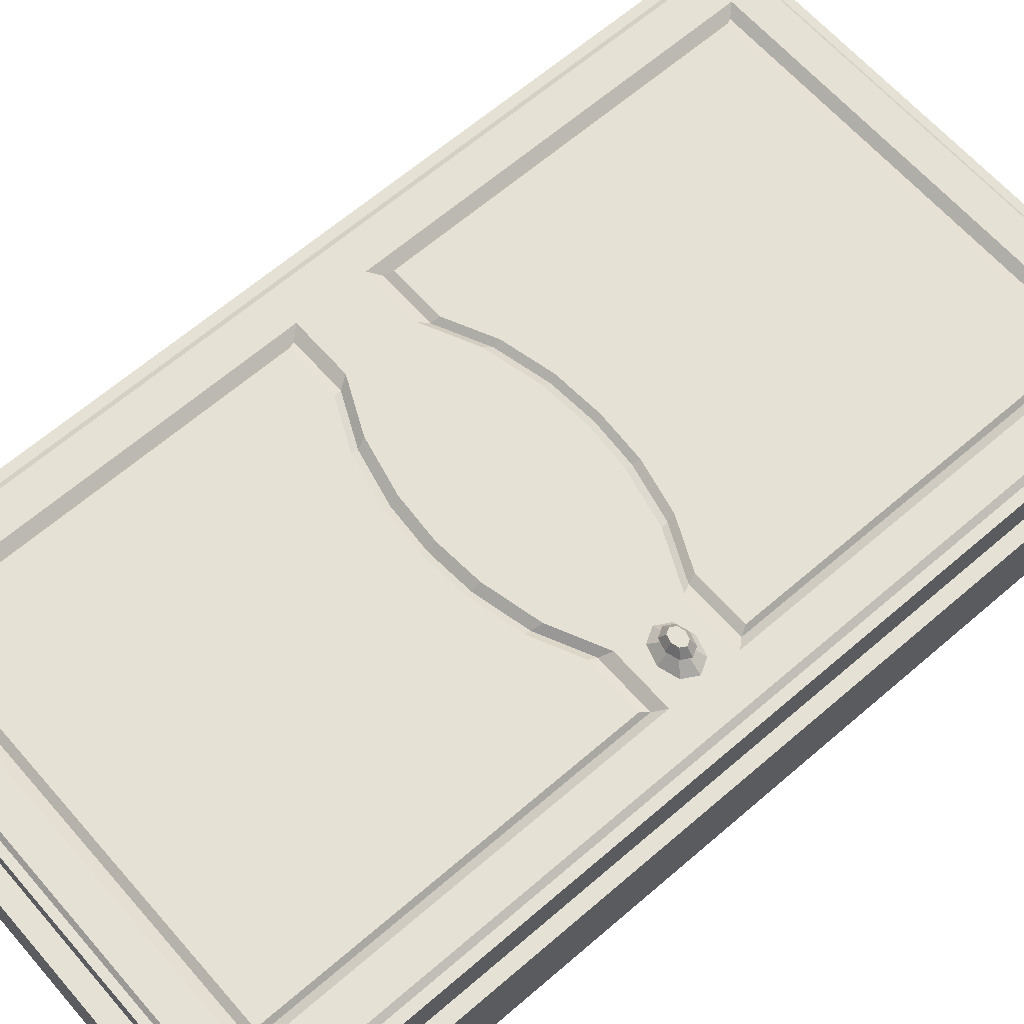
<metadata>
{"format":"obj","ext":"obj","renderer":"f3d","projection":"perspective","resolution":1024,"background":"white","views":[{"elev":64.4,"azim":49.0,"up":"+Z"}]}
</metadata>
<code>
o Kostka
v -0.05638 -0.6455 -0.01985
v -0.05638 0.6455 -0.01985
v -0.05638 0.6455 -0.1419
v -0.05638 -0.6455 -0.1419
v 0.6852 -0.6455 -0.1419
v 0.6852 0.6455 -0.1419
v 0.6852 0.6455 -0.01985
v 0.6852 -0.6455 -0.01985
v -0.03802 -0.6135 -0.01985
v -0.03802 -0.6135 -0.1419
v -0.03802 0.6135 -0.1419
v -0.03802 0.6135 -0.01985
v 0.6669 -0.6135 -0.1419
v 0.6669 -0.6135 -0.01985
v 0.6669 0.6135 -0.01985
v 0.6669 0.6135 -0.1419
f 1 2 3 4
f 5 6 7 8
f 4 5 8 1
f 6 3 2 7
f 9 10 11 12
f 13 14 15 16
f 10 9 14 13
f 16 15 12 11
f 2 1 9 12
f 4 3 11 10
f 5 4 10 13
f 3 6 16 11
f 6 5 13 16
f 8 7 15 14
f 1 8 14 9
f 7 2 12 15
o Door_4.001_Cube.001
v 0.6667 0.03043 0.003842
v 0.6667 0.6205 0.003842
v 0.6663 0.6205 0.03261
v 0.6663 0.03043 0.03261
v 0.5107 0.05997 0.02687
v 0.5867 0.05997 0.02786
v 0.5811 0.07024 0.03394
v 0.5081 0.07024 0.03299
v 0.3989 0.6106 0.0291
v 0.314 0.6106 0.02799
v 0.314 0.6057 0.03318
v 0.3969 0.6057 0.03427
v 0.4025 0.6205 0.000383
v 0.3144 0.6205 -0.000771
v 0.314 0.6205 0.02799
v 0.4021 0.6205 0.02915
v 0.6533 0.6106 0.03244
v 0.6533 0.02933 0.03243
v 0.6456 0.6057 0.03752
v 0.6456 0.02878 0.03752
v 0.6533 1e-06 0.03243
v 0.6456 1e-06 0.03752
v 0.6663 1e-06 0.03261
v 0.3141 0.1107 0.02429
v 0.3762 0.1064 0.02511
v 0.3789 0.1149 0.0313
v 0.314 0.1189 0.03045
v 0.6667 1e-06 0.003842
v 0.5566 0.6057 0.03636
v 0.4798 0.6057 0.03535
v 0.4505 0.5644 0.03497
v 0.5182 0.5644 0.03586
v 0.314 0.5644 0.03318
v 0.3767 0.5644 0.034
v 0.5981 0.5644 0.0369
v 0.5981 0.04655 0.0369
v 0.5721 0.6205 0.03137
v 0.5624 0.6106 0.03125
v 0.4902 0.6205 0.0303
v 0.4837 0.6106 0.03021
v 0.5725 0.6205 0.002609
v 0.4905 0.6205 0.001536
v 0.5981 1e-06 0.0369
v 0.3767 0.09542 0.034
v 0.314 0.09986 0.03318
v 0.314 1e-06 0.03318
v 0.3767 1e-06 0.034
v 0.5182 0.04655 0.03586
v 0.3762 0.5523 0.02511
v 0.4464 0.5523 0.02603
v 0.5867 0.5523 0.02786
v 0.4505 0.07839 0.03497
v 0.4464 0.09024 0.02603
v 0.5182 1e-06 0.03586
v 0.4505 1e-06 0.03497
v 0.4463 0.09931 0.03218
v 0.5107 0.5523 0.02687
v 0.5081 0.543 0.03299
v 0.5811 0.543 0.03394
v 0.3141 0.5523 0.02429
v 0.3789 0.543 0.0313
v 0.314 0.543 0.03045
v 0.4463 0.543 0.03218
v -0.03784 0.03043 -0.005383
v -0.03822 0.03043 0.02338
v -0.03822 0.6205 0.02338
v -0.03784 0.6205 -0.005383
v 0.1174 0.05997 0.02172
v 0.1199 0.07024 0.0279
v 0.04695 0.07024 0.02695
v 0.04148 0.05997 0.02073
v 0.2292 0.6106 0.02688
v 0.2311 0.6057 0.03209
v 0.2263 0.6205 -0.001923
v 0.226 0.6205 0.02684
v -0.02527 0.02933 0.02355
v -0.02527 0.6106 0.02355
v -0.01763 0.02878 0.02884
v -0.01763 0.6057 0.02884
v -0.02527 1e-06 0.02355
v -0.01763 1e-06 0.02884
v -0.03822 1e-06 0.02338
v 0.2491 0.1149 0.0296
v 0.252 0.1064 0.02348
v -0.03784 1e-06 -0.005383
v 0.07135 0.6057 0.03
v 0.1097 0.5644 0.03051
v 0.1774 0.5644 0.03139
v 0.1482 0.6057 0.03101
v 0.2512 0.5644 0.03236
v 0.02982 0.04655 0.02946
v 0.02982 0.5644 0.02946
v 0.06563 0.6106 0.02474
v 0.05592 0.6205 0.02461
v 0.1444 0.6106 0.02577
v 0.1379 0.6205 0.02569
v 0.0563 0.6205 -0.004151
v 0.1383 0.6205 -0.003077
v 0.02982 1e-06 0.02946
v 0.2512 0.09542 0.03236
v 0.2512 1e-06 0.03236
v 0.1097 0.04655 0.03051
v 0.1818 0.5523 0.02256
v 0.252 0.5523 0.02348
v 0.04148 0.5523 0.02073
v 0.1774 0.07839 0.03139
v 0.1818 0.09024 0.02256
v 0.1097 1e-06 0.03051
v 0.1774 1e-06 0.03139
v 0.1817 0.09931 0.02871
v 0.04695 0.543 0.02695
v 0.1199 0.543 0.0279
v 0.1174 0.5523 0.02172
v 0.2491 0.543 0.0296
v 0.1817 0.543 0.02871
v 0.667 0.03043 -0.02492
v 0.667 0.6205 -0.02492
v 0.5114 0.05997 -0.02326
v 0.5089 0.07024 -0.02944
v 0.5819 0.07024 -0.02849
v 0.5873 0.05997 -0.02227
v 0.3996 0.6106 -0.02842
v 0.3978 0.6057 -0.03364
v 0.3149 0.6057 -0.03472
v 0.3148 0.6106 -0.02953
v 0.4028 0.6205 -0.02838
v 0.3148 0.6205 -0.02953
v 0.6541 0.02933 -0.02509
v 0.6541 0.6106 -0.02509
v 0.6464 0.02878 -0.03038
v 0.6464 0.6057 -0.03038
v 0.6541 1e-06 -0.02509
v 0.6464 1e-06 -0.03038
v 0.667 1e-06 -0.02492
v 0.3147 0.1107 -0.02584
v 0.3148 0.1189 -0.03199
v 0.3797 0.1149 -0.03114
v 0.3769 0.1064 -0.02502
v 0.5575 0.6057 -0.03154
v 0.5191 0.5644 -0.03205
v 0.4514 0.5644 -0.03293
v 0.4807 0.6057 -0.03255
v 0.3776 0.5644 -0.0339
v 0.3149 0.5644 -0.03472
v 0.599 0.04655 -0.031
v 0.599 0.5644 -0.031
v 0.5632 0.6106 -0.02628
v 0.5729 0.6205 -0.02615
v 0.4844 0.6106 -0.02731
v 0.4909 0.6205 -0.02723
v 0.599 1e-06 -0.031
v 0.3776 0.09542 -0.0339
v 0.3776 1e-06 -0.0339
v 0.3149 1e-06 -0.03472
v 0.3149 0.09986 -0.03472
v 0.5191 0.04655 -0.03205
v 0.447 0.5523 -0.0241
v 0.3769 0.5523 -0.02502
v 0.5873 0.5523 -0.02227
v 0.4514 0.07839 -0.03293
v 0.447 0.09024 -0.0241
v 0.5191 1e-06 -0.03205
v 0.4514 1e-06 -0.03293
v 0.4471 0.09931 -0.03026
v 0.5819 0.543 -0.02849
v 0.5089 0.543 -0.02944
v 0.5114 0.5523 -0.02326
v 0.3147 0.5523 -0.02584
v 0.3797 0.543 -0.03114
v 0.3148 0.543 -0.03199
v 0.4471 0.543 -0.03026
v -0.03746 0.6205 -0.03415
v -0.03746 0.03043 -0.03415
v 0.1181 0.05997 -0.02841
v 0.04213 0.05997 -0.02941
v 0.04777 0.07024 -0.03548
v 0.1207 0.07024 -0.03453
v 0.23 0.6106 -0.03064
v 0.232 0.6057 -0.03581
v 0.2267 0.6205 -0.03069
v -0.02451 0.6106 -0.03398
v -0.02451 0.02933 -0.03398
v -0.01674 0.6057 -0.03906
v -0.01674 0.02878 -0.03906
v -0.02451 1e-06 -0.03398
v -0.01674 1e-06 -0.03906
v -0.03746 1e-06 -0.03415
v 0.2526 0.1064 -0.02665
v 0.2499 0.1149 -0.03284
v 0.07223 0.6057 -0.0379
v 0.1491 0.6057 -0.03689
v 0.1783 0.5644 -0.03651
v 0.1106 0.5644 -0.0374
v 0.2521 0.5644 -0.03554
v 0.0307 0.5644 -0.03844
v 0.0307 0.04655 -0.03844
v 0.05667 0.6205 -0.03291
v 0.06639 0.6106 -0.03279
v 0.1387 0.6205 -0.03184
v 0.1451 0.6106 -0.03175
v 0.0307 1e-06 -0.03844
v 0.2521 0.09542 -0.03554
v 0.2521 1e-06 -0.03554
v 0.1106 0.04655 -0.0374
v 0.2526 0.5523 -0.02665
v 0.1825 0.5523 -0.02757
v 0.04213 0.5523 -0.02941
v 0.1783 0.07839 -0.03651
v 0.1825 0.09024 -0.02757
v 0.1106 1e-06 -0.0374
v 0.1783 1e-06 -0.03651
v 0.1825 0.09931 -0.03372
v 0.1181 0.5523 -0.02841
v 0.1207 0.543 -0.03453
v 0.04777 0.543 -0.03548
v 0.2499 0.543 -0.03284
v 0.1825 0.543 -0.03372
v 0.6667 -0.03043 0.003842
v 0.6663 -0.03043 0.03261
v 0.6663 -0.6205 0.03261
v 0.6667 -0.6205 0.003842
v 0.5107 -0.05997 0.02687
v 0.5081 -0.07024 0.03299
v 0.5811 -0.07024 0.03394
v 0.5867 -0.05997 0.02786
v 0.3989 -0.6106 0.0291
v 0.3969 -0.6057 0.03427
v 0.314 -0.6057 0.03318
v 0.314 -0.6106 0.02799
v 0.4025 -0.6205 0.000383
v 0.4021 -0.6205 0.02915
v 0.314 -0.6205 0.02799
v 0.3144 -0.6205 -0.000771
v 0.6533 -0.02932 0.03243
v 0.6533 -0.6106 0.03243
v 0.6456 -0.02877 0.03752
v 0.6456 -0.6057 0.03752
v 0.3141 -0.1107 0.02429
v 0.314 -0.1189 0.03045
v 0.3789 -0.1149 0.0313
v 0.3762 -0.1064 0.02511
v 0.5566 -0.6057 0.03636
v 0.5182 -0.5644 0.03585
v 0.4505 -0.5644 0.03497
v 0.4798 -0.6057 0.03535
v 0.3767 -0.5644 0.034
v 0.314 -0.5644 0.03318
v 0.5981 -0.04655 0.0369
v 0.5981 -0.5644 0.0369
v 0.5624 -0.6106 0.03125
v 0.5721 -0.6205 0.03137
v 0.4837 -0.6106 0.03021
v 0.4902 -0.6205 0.0303
v 0.5725 -0.6205 0.002609
v 0.4905 -0.6205 0.001536
v 0.3767 -0.09542 0.034
v 0.314 -0.09986 0.03318
v 0.5182 -0.04655 0.03586
v 0.4464 -0.5523 0.02603
v 0.3762 -0.5523 0.02511
v 0.5867 -0.5523 0.02786
v 0.4505 -0.07839 0.03497
v 0.4464 -0.09024 0.02603
v 0.4463 -0.09931 0.03218
v 0.5811 -0.543 0.03394
v 0.5081 -0.543 0.03299
v 0.5107 -0.5523 0.02687
v 0.3141 -0.5523 0.02429
v 0.3789 -0.543 0.0313
v 0.314 -0.543 0.03045
v 0.4463 -0.543 0.03218
v -0.03784 -0.03043 -0.005383
v -0.03784 -0.6205 -0.005383
v -0.03822 -0.6205 0.02338
v -0.03822 -0.03043 0.02338
v 0.1174 -0.05997 0.02172
v 0.04148 -0.05997 0.02073
v 0.04695 -0.07024 0.02695
v 0.1199 -0.07024 0.0279
v 0.2292 -0.6106 0.02688
v 0.2311 -0.6057 0.03209
v 0.2263 -0.6205 -0.001923
v 0.226 -0.6205 0.02684
v -0.02527 -0.6106 0.02355
v -0.02527 -0.02932 0.02355
v -0.01763 -0.6057 0.02884
v -0.01763 -0.02877 0.02884
v 0.252 -0.1064 0.02348
v 0.2491 -0.1149 0.0296
v 0.07135 -0.6057 0.03
v 0.1482 -0.6057 0.03101
v 0.1774 -0.5644 0.03139
v 0.1097 -0.5644 0.03051
v 0.2512 -0.5644 0.03236
v 0.02982 -0.5644 0.02946
v 0.02982 -0.04655 0.02946
v 0.05592 -0.6205 0.02461
v 0.06563 -0.6106 0.02474
v 0.1379 -0.6205 0.02569
v 0.1444 -0.6106 0.02577
v 0.0563 -0.6205 -0.004151
v 0.1383 -0.6205 -0.003077
v 0.2512 -0.09542 0.03236
v 0.1097 -0.04655 0.03051
v 0.252 -0.5523 0.02348
v 0.1818 -0.5523 0.02256
v 0.04148 -0.5523 0.02073
v 0.1774 -0.07839 0.03139
v 0.1818 -0.09024 0.02256
v 0.1817 -0.09931 0.02871
v 0.1174 -0.5523 0.02172
v 0.1199 -0.543 0.0279
v 0.04695 -0.543 0.02695
v 0.2491 -0.543 0.0296
v 0.1817 -0.543 0.02871
v 0.667 -0.6205 -0.02492
v 0.667 -0.03043 -0.02492
v 0.5114 -0.05997 -0.02326
v 0.5873 -0.05997 -0.02227
v 0.5819 -0.07024 -0.02849
v 0.5089 -0.07024 -0.02944
v 0.3996 -0.6106 -0.02842
v 0.3148 -0.6106 -0.02953
v 0.3149 -0.6057 -0.03472
v 0.3978 -0.6057 -0.03364
v 0.3148 -0.6205 -0.02953
v 0.4028 -0.6205 -0.02838
v 0.6541 -0.6106 -0.02509
v 0.6541 -0.02932 -0.02509
v 0.6464 -0.6057 -0.03038
v 0.6464 -0.02877 -0.03038
v 0.3147 -0.1107 -0.02584
v 0.3769 -0.1064 -0.02502
v 0.3797 -0.1149 -0.03114
v 0.3148 -0.1189 -0.03199
v 0.5575 -0.6057 -0.03154
v 0.4807 -0.6057 -0.03255
v 0.4514 -0.5644 -0.03293
v 0.5191 -0.5644 -0.03205
v 0.3149 -0.5644 -0.03472
v 0.3776 -0.5644 -0.0339
v 0.599 -0.5644 -0.031
v 0.599 -0.04655 -0.031
v 0.5729 -0.6205 -0.02615
v 0.5632 -0.6106 -0.02628
v 0.4909 -0.6205 -0.02723
v 0.4844 -0.6106 -0.02731
v 0.3776 -0.09542 -0.0339
v 0.3149 -0.09986 -0.03472
v 0.5191 -0.04655 -0.03205
v 0.3769 -0.5523 -0.02502
v 0.447 -0.5523 -0.0241
v 0.5873 -0.5523 -0.02227
v 0.4514 -0.07839 -0.03293
v 0.447 -0.09024 -0.0241
v 0.4471 -0.09931 -0.03026
v 0.5114 -0.5523 -0.02326
v 0.5089 -0.543 -0.02944
v 0.5819 -0.543 -0.02849
v 0.3147 -0.5523 -0.02584
v 0.3797 -0.543 -0.03114
v 0.3148 -0.543 -0.03199
v 0.4471 -0.543 -0.03026
v -0.03746 -0.03043 -0.03415
v -0.03746 -0.6205 -0.03415
v 0.1181 -0.05997 -0.02841
v 0.1207 -0.07024 -0.03453
v 0.04777 -0.07024 -0.03548
v 0.04213 -0.05997 -0.02941
v 0.23 -0.6106 -0.03064
v 0.232 -0.6057 -0.03581
v 0.2267 -0.6205 -0.03069
v -0.02451 -0.02932 -0.03398
v -0.02451 -0.6106 -0.03398
v -0.01674 -0.02877 -0.03906
v -0.01674 -0.6057 -0.03906
v 0.2499 -0.1149 -0.03284
v 0.2526 -0.1064 -0.02665
v 0.07223 -0.6057 -0.0379
v 0.1106 -0.5644 -0.0374
v 0.1783 -0.5644 -0.03651
v 0.1491 -0.6057 -0.03689
v 0.2521 -0.5644 -0.03554
v 0.0307 -0.04655 -0.03844
v 0.0307 -0.5644 -0.03844
v 0.06639 -0.6106 -0.03279
v 0.05667 -0.6205 -0.03291
v 0.1451 -0.6106 -0.03175
v 0.1387 -0.6205 -0.03184
v 0.2521 -0.09542 -0.03554
v 0.1106 -0.04655 -0.0374
v 0.1825 -0.5523 -0.02757
v 0.2526 -0.5523 -0.02665
v 0.04213 -0.5523 -0.02941
v 0.1783 -0.07839 -0.03651
v 0.1825 -0.09024 -0.02757
v 0.1825 -0.09931 -0.03372
v 0.04777 -0.543 -0.03548
v 0.1207 -0.543 -0.03453
v 0.1181 -0.5523 -0.02841
v 0.2499 -0.543 -0.03284
v 0.1825 -0.543 -0.03372
v 0.5577 -0.01119 0.05132
v 0.5579 -0.0255 0.0362
v 0.5826 -0.01803 0.03652
v 0.5686 -0.00791 0.05146
v 0.5928 -0 0.03666
v 0.573 -0 0.05152
v 0.5826 0.01803 0.03652
v 0.5686 0.00791 0.05146
v 0.5579 0.0255 0.0362
v 0.5577 0.01119 0.05132
v 0.5332 0.01803 0.03587
v 0.5469 0.00791 0.05117
v 0.523 -0 0.03574
v 0.5424 -0 0.05112
v 0.5332 -0.01803 0.03587
v 0.5469 -0.00791 0.05117
v 0.5357 -0 0.05718
v 0.5421 0.01133 0.05727
v 0.5732 0.01133 0.05767
v 0.5576 0.01603 0.05747
v 0.5575 0.009531 0.06948
v 0.5667 0.00674 0.0696
v 0.5421 -0.01133 0.05727
v 0.5796 -0 0.05776
v 0.5732 -0.01133 0.05767
v 0.5576 -0.01603 0.05747
v 0.5575 -0.009531 0.06948
v 0.5667 -0.00674 0.0696
v 0.5705 -0 0.06965
v 0.5483 0.00674 0.06936
v 0.5444 -0 0.06931
v 0.5483 -0.00674 0.06936
v 0.559 -0.01119 -0.04647
v 0.5698 -0.00791 -0.04633
v 0.5835 -0.01803 -0.03103
v 0.5588 -0.0255 -0.03135
v 0.5743 -0 -0.04627
v 0.5937 -0 -0.03089
v 0.5698 0.00791 -0.04633
v 0.5835 0.01803 -0.03103
v 0.559 0.01119 -0.04647
v 0.5588 0.0255 -0.03135
v 0.5482 0.00791 -0.04661
v 0.5341 0.01803 -0.03167
v 0.5437 -0 -0.04667
v 0.5239 -0 -0.03181
v 0.5341 -0.01803 -0.03167
v 0.5482 -0.00791 -0.04661
v 0.5436 0.01133 -0.05282
v 0.5371 -0 -0.05291
v 0.5746 0.01133 -0.05242
v 0.5685 0.00674 -0.06451
v 0.5592 0.009531 -0.06463
v 0.5591 0.01603 -0.05262
v 0.5436 -0.01133 -0.05282
v 0.5746 -0.01133 -0.05242
v 0.581 -0 -0.05233
v 0.5591 -0.01603 -0.05262
v 0.5592 -0.009531 -0.06463
v 0.55 -0.00674 -0.06475
v 0.5462 -0 -0.0648
v 0.55 0.00674 -0.06475
v 0.5723 -0 -0.06446
v 0.5685 -0.00674 -0.06451
f 17 18 19 20
f 21 22 23 24
f 25 26 27 28
f 29 30 31 32
f 32 31 26 25
f 20 19 33 34
f 34 33 35 36
f 37 34 36 38
f 39 20 34 37
f 40 41 42 43
f 44 17 20 39
f 45 46 47 48
f 28 27 49 50
f 36 35 51 52
f 19 53 54 33
f 53 55 56 54
f 55 32 25 56
f 18 57 53 19
f 57 58 55 53
f 58 29 32 55
f 33 54 45 35
f 54 56 46 45
f 56 25 28 46
f 38 36 52 59
f 35 45 48 51
f 46 28 50 47
f 60 61 62 63
f 64 52 22 21
f 47 50 65 66
f 52 51 67 22
f 68 64 21 69
f 52 64 70 59
f 64 68 71 70
f 68 60 63 71
f 41 69 72 42
f 67 73 74 75
f 61 60 41 40
f 50 49 76 65
f 51 48 73 67
f 60 68 69 41
f 48 47 66 73
f 75 74 24 23
f 77 78 43 42
f 74 79 72 24
f 79 77 42 72
f 66 65 77 79
f 69 21 24 72
f 65 76 78 77
f 22 67 75 23
f 73 66 79 74
f 80 81 82 83
f 84 85 86 87
f 88 89 27 26
f 90 91 31 30
f 91 88 26 31
f 81 92 93 82
f 92 94 95 93
f 96 97 94 92
f 98 96 92 81
f 40 43 99 100
f 101 98 81 80
f 102 103 104 105
f 89 106 49 27
f 94 107 108 95
f 82 93 109 110
f 110 109 111 112
f 112 111 88 91
f 83 82 110 113
f 113 110 112 114
f 114 112 91 90
f 93 95 102 109
f 109 102 105 111
f 111 105 89 88
f 97 115 107 94
f 95 108 103 102
f 105 104 106 89
f 116 117 62 61
f 118 84 87 107
f 104 119 120 106
f 107 87 121 108
f 122 123 84 118
f 107 115 124 118
f 118 124 125 122
f 122 125 117 116
f 100 99 126 123
f 121 127 128 129
f 61 40 100 116
f 106 120 76 49
f 108 121 129 103
f 116 100 123 122
f 103 129 119 104
f 127 86 85 128
f 130 99 43 78
f 128 85 126 131
f 131 126 99 130
f 119 131 130 120
f 123 126 85 84
f 120 130 78 76
f 87 86 127 121
f 129 128 131 119
f 17 132 133 18
f 134 135 136 137
f 138 139 140 141
f 29 142 143 30
f 142 138 141 143
f 132 144 145 133
f 144 146 147 145
f 148 149 146 144
f 150 148 144 132
f 151 152 153 154
f 44 150 132 17
f 155 156 157 158
f 139 159 160 140
f 146 161 162 147
f 133 145 163 164
f 164 163 165 166
f 166 165 138 142
f 18 133 164 57
f 57 164 166 58
f 58 166 142 29
f 145 147 155 163
f 163 155 158 165
f 165 158 139 138
f 149 167 161 146
f 147 162 156 155
f 158 157 159 139
f 168 169 170 171
f 172 134 137 161
f 157 173 174 159
f 161 137 175 162
f 176 177 134 172
f 161 167 178 172
f 172 178 179 176
f 176 179 169 168
f 154 153 180 177
f 175 181 182 183
f 171 151 154 168
f 159 174 184 160
f 162 175 183 156
f 168 154 177 176
f 156 183 173 157
f 181 136 135 182
f 185 153 152 186
f 182 135 180 187
f 187 180 153 185
f 173 187 185 174
f 177 180 135 134
f 174 185 186 184
f 137 136 181 175
f 183 182 187 173
f 80 83 188 189
f 190 191 192 193
f 194 141 140 195
f 90 30 143 196
f 196 143 141 194
f 189 188 197 198
f 198 197 199 200
f 201 198 200 202
f 203 189 198 201
f 151 204 205 152
f 101 80 189 203
f 206 207 208 209
f 195 140 160 210
f 200 199 211 212
f 188 213 214 197
f 213 215 216 214
f 215 196 194 216
f 83 113 213 188
f 113 114 215 213
f 114 90 196 215
f 197 214 206 199
f 214 216 207 206
f 216 194 195 207
f 202 200 212 217
f 199 206 209 211
f 207 195 210 208
f 218 171 170 219
f 220 212 191 190
f 208 210 221 222
f 212 211 223 191
f 224 220 190 225
f 212 220 226 217
f 220 224 227 226
f 224 218 219 227
f 204 225 228 205
f 223 229 230 231
f 171 218 204 151
f 210 160 184 221
f 211 209 229 223
f 218 224 225 204
f 209 208 222 229
f 231 230 193 192
f 232 186 152 205
f 230 233 228 193
f 233 232 205 228
f 222 221 232 233
f 225 190 193 228
f 221 184 186 232
f 191 223 231 192
f 229 222 233 230
f 234 235 236 237
f 238 239 240 241
f 242 243 244 245
f 246 247 248 249
f 247 242 245 248
f 235 250 251 236
f 250 252 253 251
f 37 38 252 250
f 39 37 250 235
f 254 255 256 257
f 44 39 235 234
f 258 259 260 261
f 243 262 263 244
f 252 264 265 253
f 236 251 266 267
f 267 266 268 269
f 269 268 242 247
f 237 236 267 270
f 270 267 269 271
f 271 269 247 246
f 251 253 258 266
f 266 258 261 268
f 268 261 243 242
f 38 59 264 252
f 253 265 259 258
f 261 260 262 243
f 272 63 62 273
f 274 238 241 264
f 260 275 276 262
f 264 241 277 265
f 278 279 238 274
f 264 59 70 274
f 274 70 71 278
f 278 71 63 272
f 257 256 280 279
f 277 281 282 283
f 273 254 257 272
f 262 276 284 263
f 265 277 283 259
f 272 257 279 278
f 259 283 275 260
f 281 240 239 282
f 285 256 255 286
f 282 239 280 287
f 287 280 256 285
f 275 287 285 276
f 279 280 239 238
f 276 285 286 284
f 241 240 281 277
f 283 282 287 275
f 288 289 290 291
f 292 293 294 295
f 296 245 244 297
f 298 249 248 299
f 299 248 245 296
f 291 290 300 301
f 301 300 302 303
f 96 301 303 97
f 98 291 301 96
f 254 304 305 255
f 101 288 291 98
f 306 307 308 309
f 297 244 263 310
f 303 302 311 312
f 290 313 314 300
f 313 315 316 314
f 315 299 296 316
f 289 317 313 290
f 317 318 315 313
f 318 298 299 315
f 300 314 306 302
f 314 316 307 306
f 316 296 297 307
f 97 303 312 115
f 302 306 309 311
f 307 297 310 308
f 319 273 62 117
f 320 312 293 292
f 308 310 321 322
f 312 311 323 293
f 324 320 292 325
f 312 320 124 115
f 320 324 125 124
f 324 319 117 125
f 304 325 326 305
f 323 327 328 329
f 273 319 304 254
f 310 263 284 321
f 311 309 327 323
f 319 324 325 304
f 309 308 322 327
f 329 328 295 294
f 330 286 255 305
f 328 331 326 295
f 331 330 305 326
f 322 321 330 331
f 325 292 295 326
f 321 284 286 330
f 293 323 329 294
f 327 322 331 328
f 234 237 332 333
f 334 335 336 337
f 338 339 340 341
f 246 249 342 343
f 343 342 339 338
f 333 332 344 345
f 345 344 346 347
f 148 345 347 149
f 150 333 345 148
f 348 349 350 351
f 44 234 333 150
f 352 353 354 355
f 341 340 356 357
f 347 346 358 359
f 332 360 361 344
f 360 362 363 361
f 362 343 338 363
f 237 270 360 332
f 270 271 362 360
f 271 246 343 362
f 344 361 352 346
f 361 363 353 352
f 363 338 341 353
f 149 347 359 167
f 346 352 355 358
f 353 341 357 354
f 364 365 170 169
f 366 359 335 334
f 354 357 367 368
f 359 358 369 335
f 370 366 334 371
f 359 366 178 167
f 366 370 179 178
f 370 364 169 179
f 349 371 372 350
f 369 373 374 375
f 365 364 349 348
f 357 356 376 367
f 358 355 373 369
f 364 370 371 349
f 355 354 368 373
f 375 374 337 336
f 377 378 351 350
f 374 379 372 337
f 379 377 350 372
f 368 367 377 379
f 371 334 337 372
f 367 376 378 377
f 335 369 375 336
f 373 368 379 374
f 288 380 381 289
f 382 383 384 385
f 386 387 340 339
f 298 388 342 249
f 388 386 339 342
f 380 389 390 381
f 389 391 392 390
f 201 202 391 389
f 203 201 389 380
f 348 351 393 394
f 101 203 380 288
f 395 396 397 398
f 387 399 356 340
f 391 400 401 392
f 381 390 402 403
f 403 402 404 405
f 405 404 386 388
f 289 381 403 317
f 317 403 405 318
f 318 405 388 298
f 390 392 395 402
f 402 395 398 404
f 404 398 387 386
f 202 217 400 391
f 392 401 396 395
f 398 397 399 387
f 406 219 170 365
f 407 382 385 400
f 397 408 409 399
f 400 385 410 401
f 411 412 382 407
f 400 217 226 407
f 407 226 227 411
f 411 227 219 406
f 394 393 413 412
f 410 414 415 416
f 365 348 394 406
f 399 409 376 356
f 401 410 416 396
f 406 394 412 411
f 396 416 408 397
f 414 384 383 415
f 417 393 351 378
f 415 383 413 418
f 418 413 393 417
f 408 418 417 409
f 412 413 383 382
f 409 417 378 376
f 385 384 414 410
f 416 415 418 408
f 419 420 421 422
f 422 421 423 424
f 424 423 425 426
f 426 425 427 428
f 428 427 429 430
f 430 429 431 432
f 421 420 433 431 429 427 425 423
f 432 431 433 434
f 434 433 420 419
f 430 432 435 436
f 437 438 439 440
f 426 428 438 437
f 432 434 441 435
f 422 424 442 443
f 428 430 436 438
f 434 419 444 441
f 419 422 443 444
f 424 426 437 442
f 445 446 447 440 439 448 449 450
f 443 442 447 446
f 435 441 450 449
f 438 436 448 439
f 442 437 440 447
f 444 443 446 445
f 441 444 445 450
f 436 435 449 448
f 451 452 453 454
f 452 455 456 453
f 455 457 458 456
f 457 459 460 458
f 459 461 462 460
f 461 463 464 462
f 453 456 458 460 462 464 465 454
f 463 466 465 464
f 466 451 454 465
f 461 467 468 463
f 469 470 471 472
f 457 469 472 459
f 463 468 473 466
f 452 474 475 455
f 459 472 467 461
f 466 473 476 451
f 451 476 474 452
f 455 475 469 457
f 477 478 479 480 471 470 481 482
f 474 482 481 475
f 468 479 478 473
f 472 471 480 467
f 475 481 470 469
f 476 477 482 474
f 473 478 477 476
f 467 480 479 468

</code>
